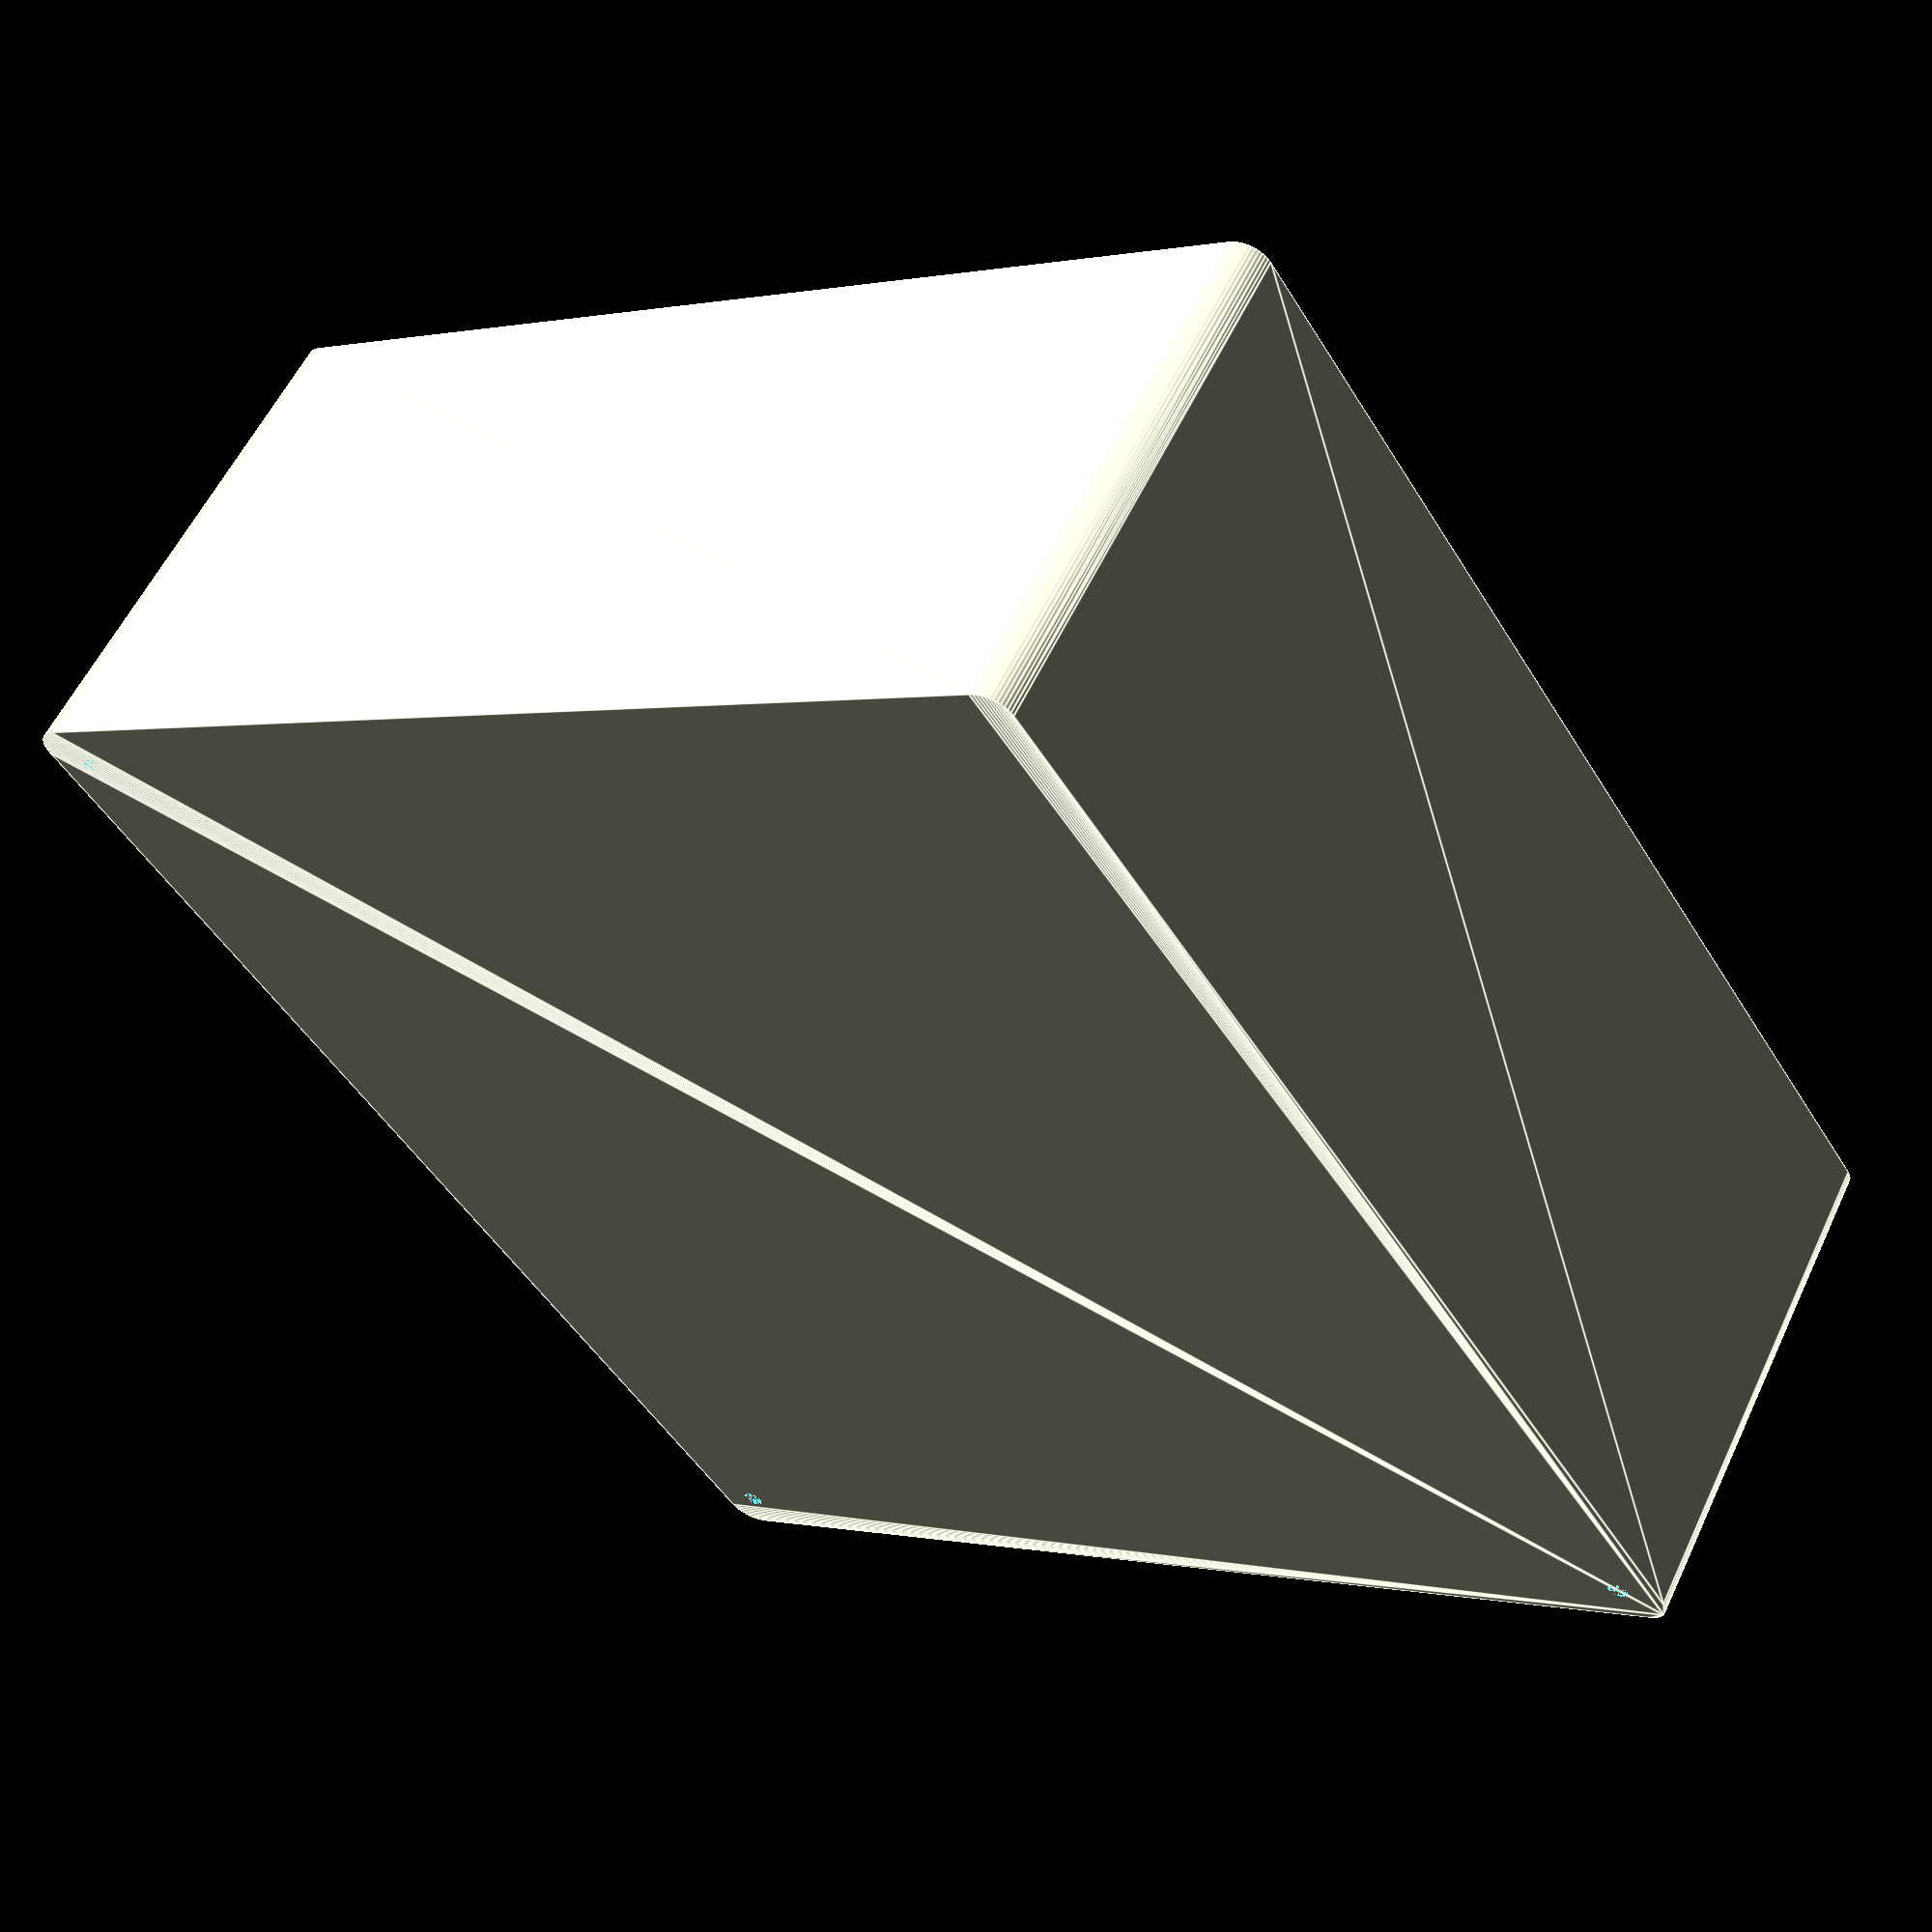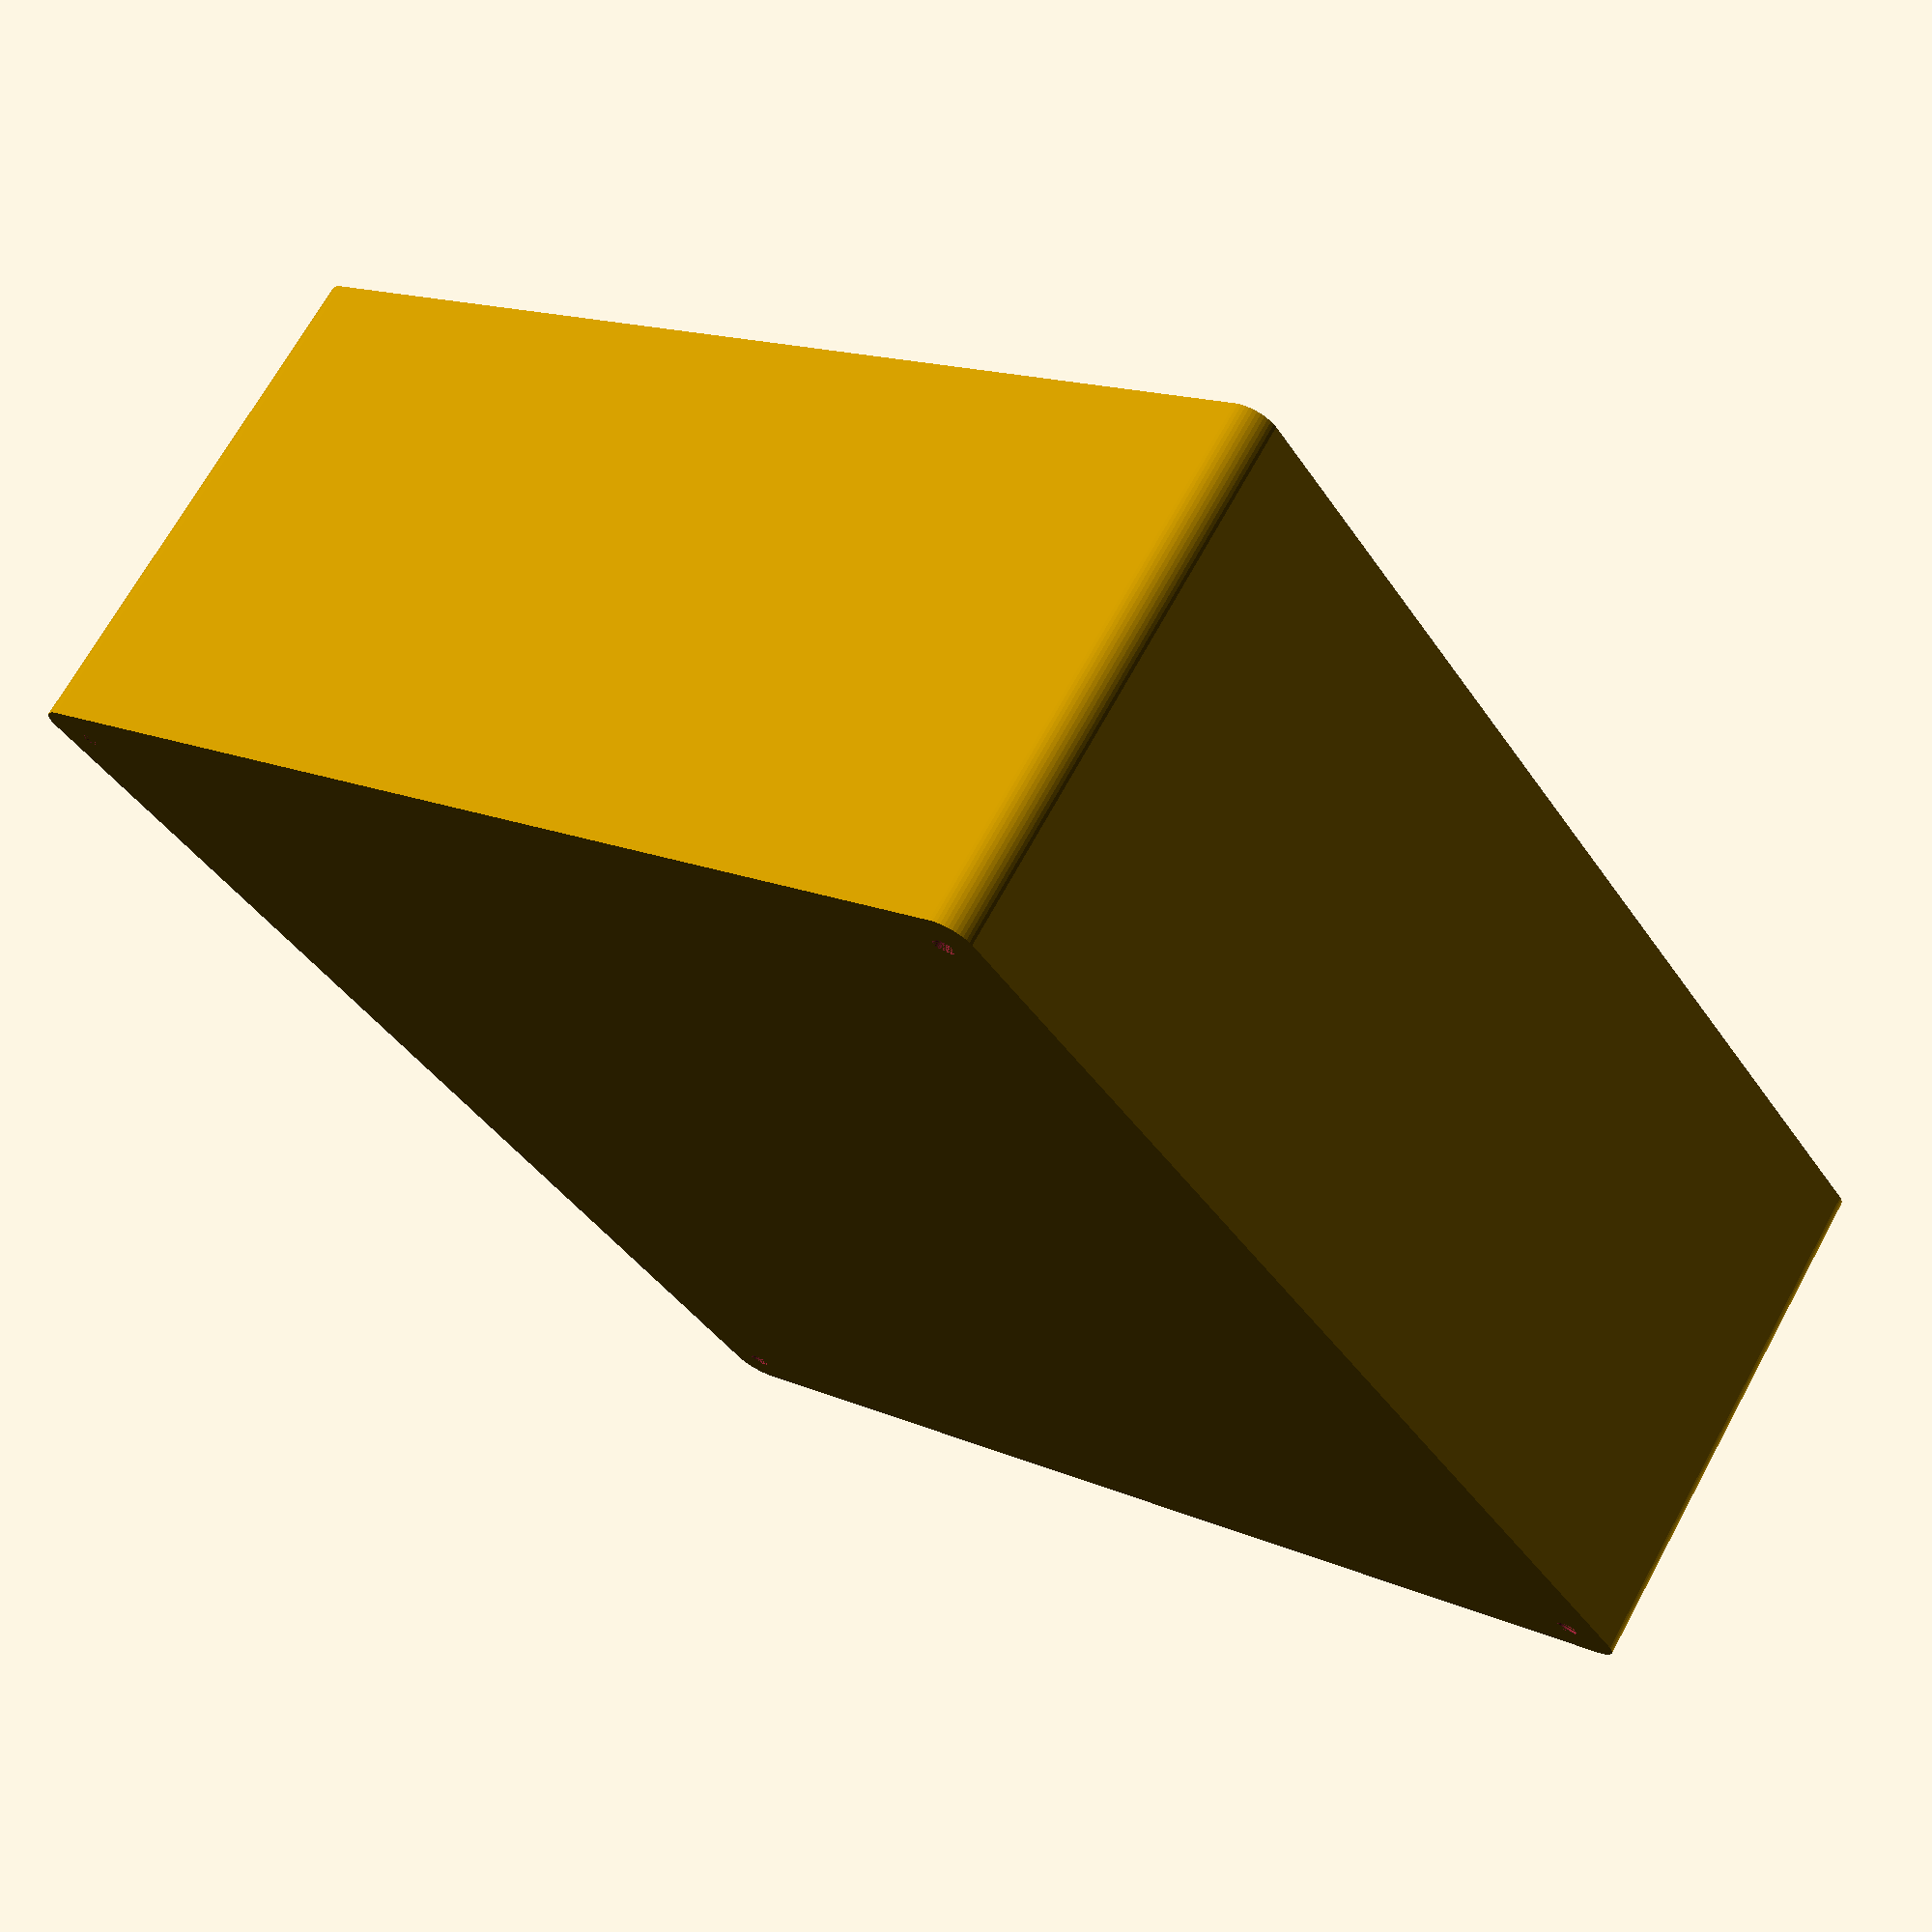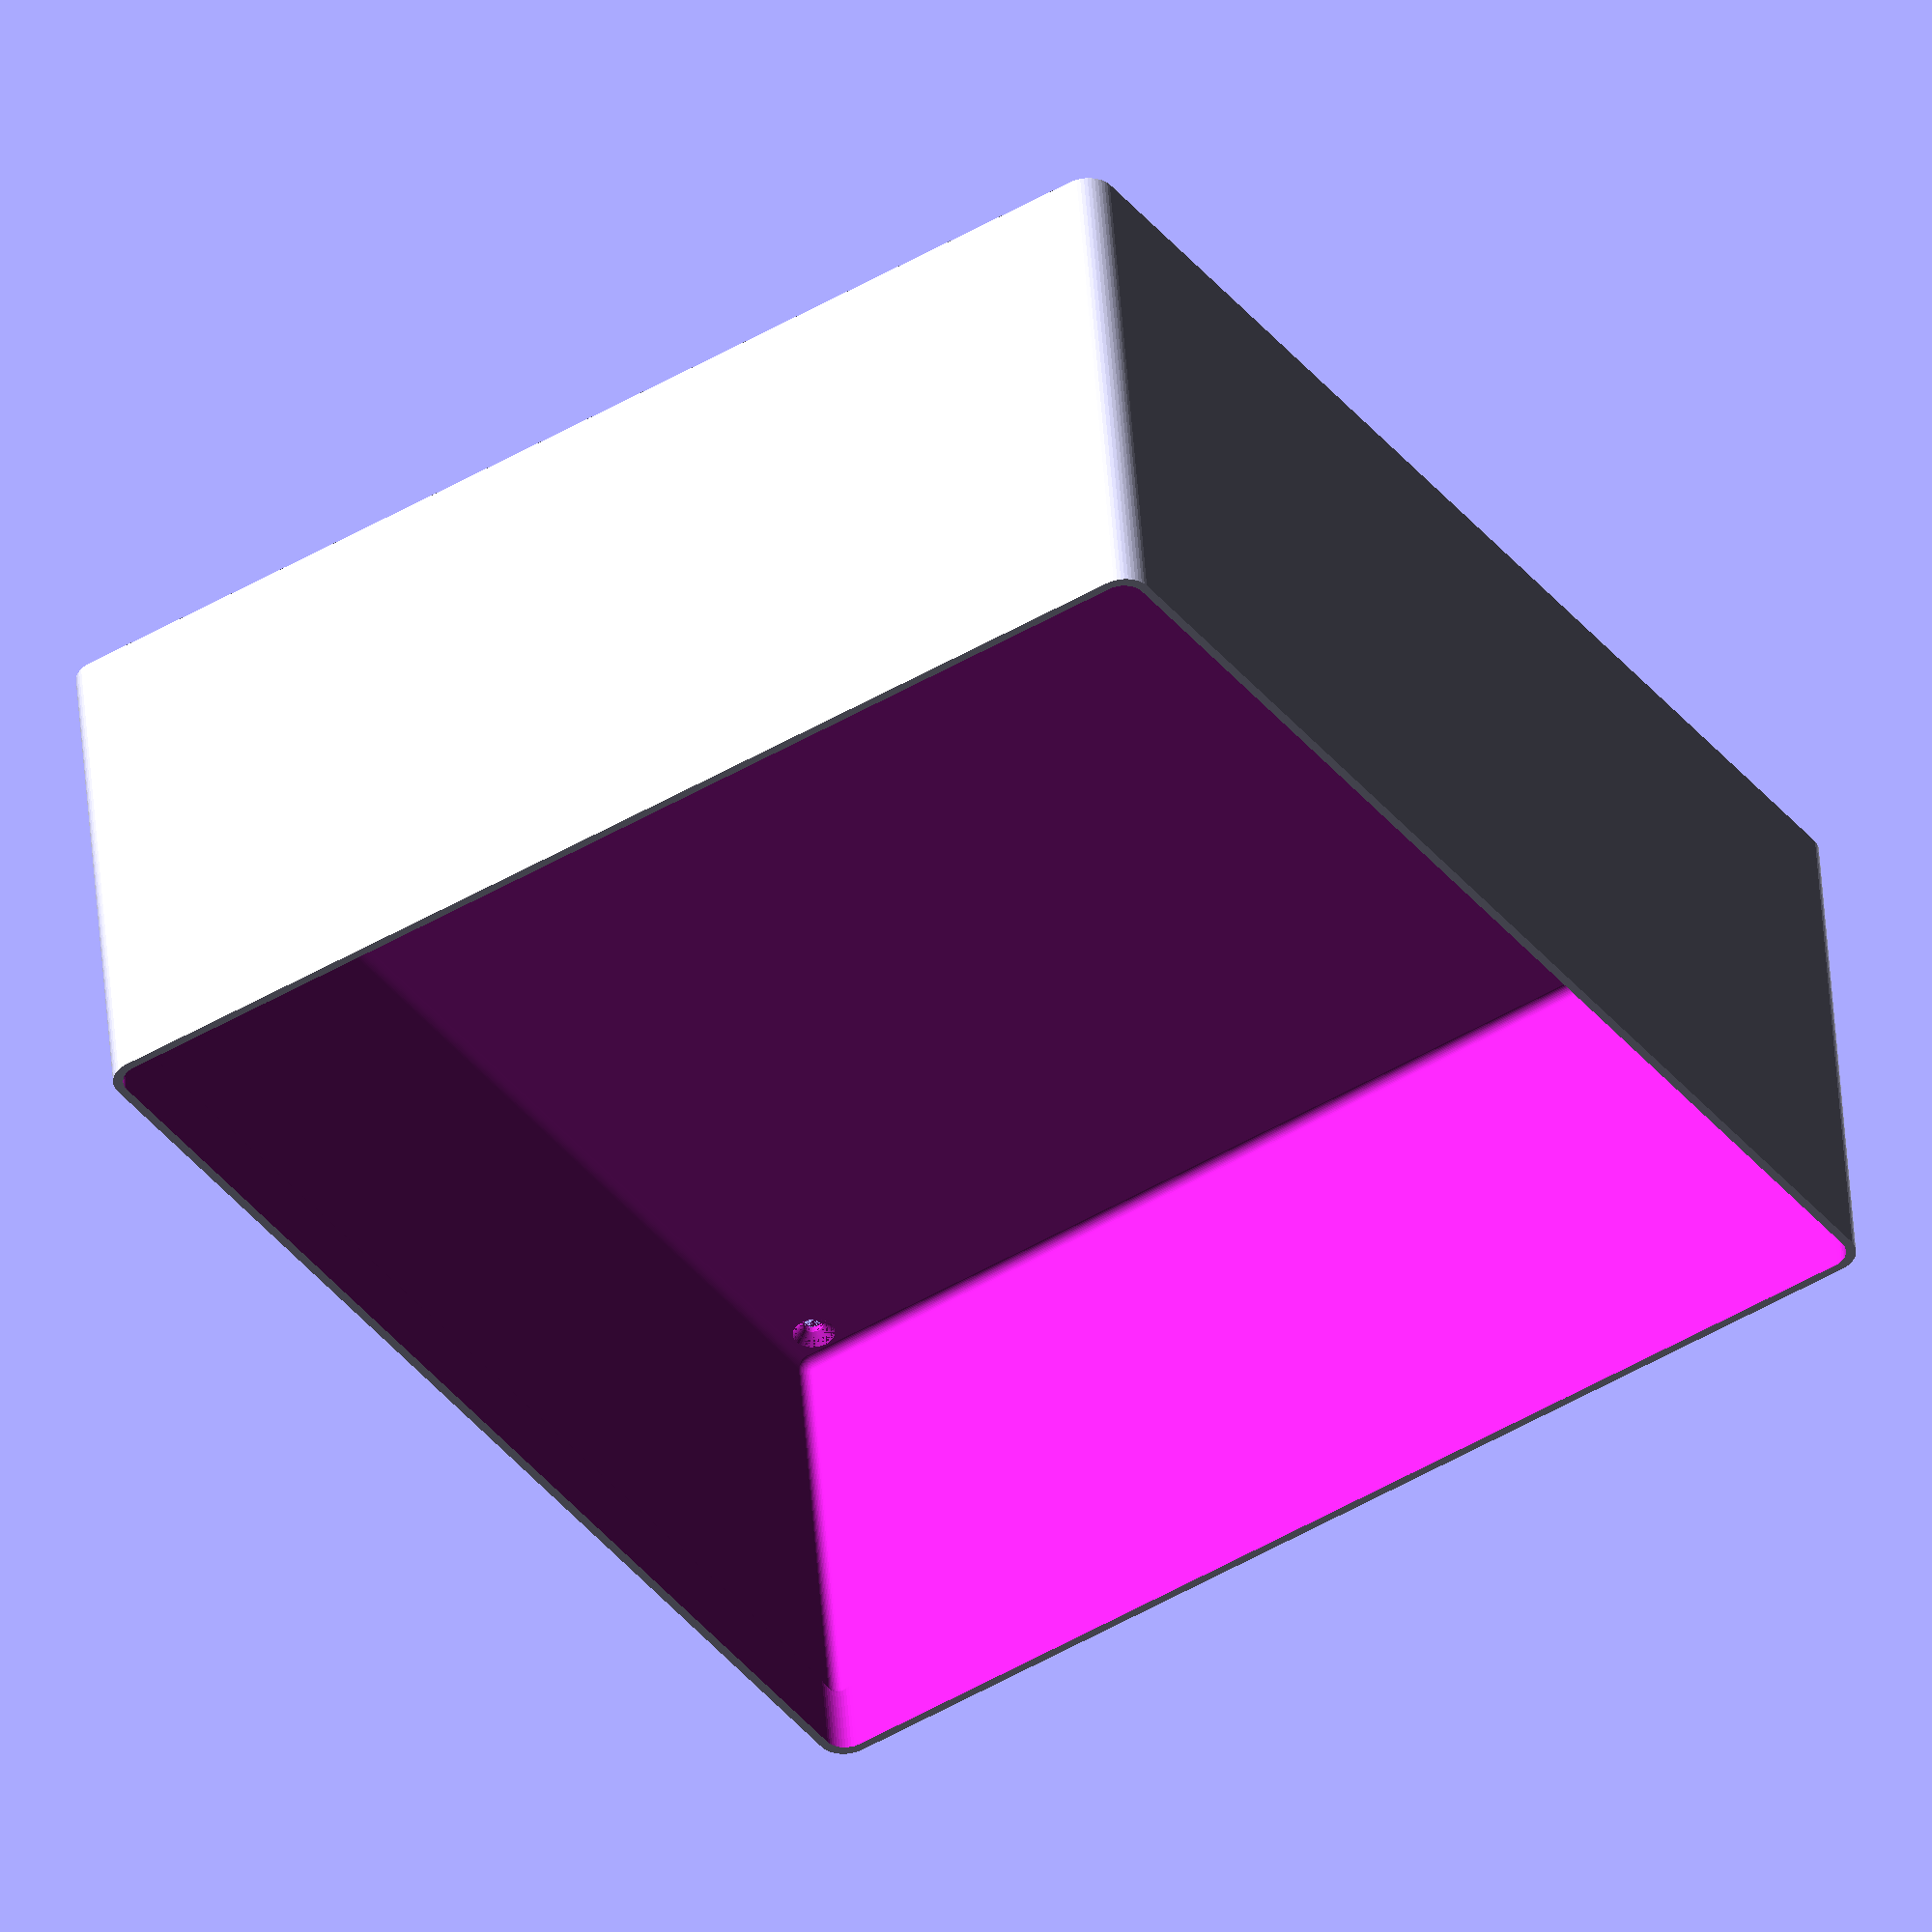
<openscad>
$fn = 50;


difference() {
	difference() {
		union() {
			hull() {
				translate(v = [-107.5000000000, 100.0000000000, 0]) {
					cylinder(h = 90, r = 5);
				}
				translate(v = [107.5000000000, 100.0000000000, 0]) {
					cylinder(h = 90, r = 5);
				}
				translate(v = [-107.5000000000, -100.0000000000, 0]) {
					cylinder(h = 90, r = 5);
				}
				translate(v = [107.5000000000, -100.0000000000, 0]) {
					cylinder(h = 90, r = 5);
				}
			}
		}
		union() {
			translate(v = [-105.0000000000, -97.5000000000, 3]) {
				rotate(a = [0, 0, 0]) {
					difference() {
						union() {
							translate(v = [0, 0, -3.0000000000]) {
								cylinder(h = 3, r = 1.5000000000);
							}
							translate(v = [0, 0, -1.9000000000]) {
								cylinder(h = 1.9000000000, r1 = 1.8000000000, r2 = 3.6000000000);
							}
							cylinder(h = 250, r = 3.6000000000);
							translate(v = [0, 0, -3.0000000000]) {
								cylinder(h = 3, r = 1.8000000000);
							}
							translate(v = [0, 0, -3.0000000000]) {
								cylinder(h = 3, r = 1.5000000000);
							}
						}
						union();
					}
				}
			}
			translate(v = [105.0000000000, -97.5000000000, 3]) {
				rotate(a = [0, 0, 0]) {
					difference() {
						union() {
							translate(v = [0, 0, -3.0000000000]) {
								cylinder(h = 3, r = 1.5000000000);
							}
							translate(v = [0, 0, -1.9000000000]) {
								cylinder(h = 1.9000000000, r1 = 1.8000000000, r2 = 3.6000000000);
							}
							cylinder(h = 250, r = 3.6000000000);
							translate(v = [0, 0, -3.0000000000]) {
								cylinder(h = 3, r = 1.8000000000);
							}
							translate(v = [0, 0, -3.0000000000]) {
								cylinder(h = 3, r = 1.5000000000);
							}
						}
						union();
					}
				}
			}
			translate(v = [-105.0000000000, 97.5000000000, 3]) {
				rotate(a = [0, 0, 0]) {
					difference() {
						union() {
							translate(v = [0, 0, -3.0000000000]) {
								cylinder(h = 3, r = 1.5000000000);
							}
							translate(v = [0, 0, -1.9000000000]) {
								cylinder(h = 1.9000000000, r1 = 1.8000000000, r2 = 3.6000000000);
							}
							cylinder(h = 250, r = 3.6000000000);
							translate(v = [0, 0, -3.0000000000]) {
								cylinder(h = 3, r = 1.8000000000);
							}
							translate(v = [0, 0, -3.0000000000]) {
								cylinder(h = 3, r = 1.5000000000);
							}
						}
						union();
					}
				}
			}
			translate(v = [105.0000000000, 97.5000000000, 3]) {
				rotate(a = [0, 0, 0]) {
					difference() {
						union() {
							translate(v = [0, 0, -3.0000000000]) {
								cylinder(h = 3, r = 1.5000000000);
							}
							translate(v = [0, 0, -1.9000000000]) {
								cylinder(h = 1.9000000000, r1 = 1.8000000000, r2 = 3.6000000000);
							}
							cylinder(h = 250, r = 3.6000000000);
							translate(v = [0, 0, -3.0000000000]) {
								cylinder(h = 3, r = 1.8000000000);
							}
							translate(v = [0, 0, -3.0000000000]) {
								cylinder(h = 3, r = 1.5000000000);
							}
						}
						union();
					}
				}
			}
			translate(v = [0, 0, 2.9925000000]) {
				hull() {
					union() {
						translate(v = [-107.0000000000, 99.5000000000, 4]) {
							cylinder(h = 127, r = 4);
						}
						translate(v = [-107.0000000000, 99.5000000000, 4]) {
							sphere(r = 4);
						}
						translate(v = [-107.0000000000, 99.5000000000, 131]) {
							sphere(r = 4);
						}
					}
					union() {
						translate(v = [107.0000000000, 99.5000000000, 4]) {
							cylinder(h = 127, r = 4);
						}
						translate(v = [107.0000000000, 99.5000000000, 4]) {
							sphere(r = 4);
						}
						translate(v = [107.0000000000, 99.5000000000, 131]) {
							sphere(r = 4);
						}
					}
					union() {
						translate(v = [-107.0000000000, -99.5000000000, 4]) {
							cylinder(h = 127, r = 4);
						}
						translate(v = [-107.0000000000, -99.5000000000, 4]) {
							sphere(r = 4);
						}
						translate(v = [-107.0000000000, -99.5000000000, 131]) {
							sphere(r = 4);
						}
					}
					union() {
						translate(v = [107.0000000000, -99.5000000000, 4]) {
							cylinder(h = 127, r = 4);
						}
						translate(v = [107.0000000000, -99.5000000000, 4]) {
							sphere(r = 4);
						}
						translate(v = [107.0000000000, -99.5000000000, 131]) {
							sphere(r = 4);
						}
					}
				}
			}
		}
	}
	union() {
		translate(v = [0, 0, 2.9925000000]) {
			hull() {
				union() {
					translate(v = [-109.0000000000, 101.5000000000, 2]) {
						cylinder(h = 71, r = 2);
					}
					translate(v = [-109.0000000000, 101.5000000000, 2]) {
						sphere(r = 2);
					}
					translate(v = [-109.0000000000, 101.5000000000, 73]) {
						sphere(r = 2);
					}
				}
				union() {
					translate(v = [109.0000000000, 101.5000000000, 2]) {
						cylinder(h = 71, r = 2);
					}
					translate(v = [109.0000000000, 101.5000000000, 2]) {
						sphere(r = 2);
					}
					translate(v = [109.0000000000, 101.5000000000, 73]) {
						sphere(r = 2);
					}
				}
				union() {
					translate(v = [-109.0000000000, -101.5000000000, 2]) {
						cylinder(h = 71, r = 2);
					}
					translate(v = [-109.0000000000, -101.5000000000, 2]) {
						sphere(r = 2);
					}
					translate(v = [-109.0000000000, -101.5000000000, 73]) {
						sphere(r = 2);
					}
				}
				union() {
					translate(v = [109.0000000000, -101.5000000000, 2]) {
						cylinder(h = 71, r = 2);
					}
					translate(v = [109.0000000000, -101.5000000000, 2]) {
						sphere(r = 2);
					}
					translate(v = [109.0000000000, -101.5000000000, 73]) {
						sphere(r = 2);
					}
				}
			}
		}
	}
}
</openscad>
<views>
elev=122.3 azim=303.4 roll=334.9 proj=p view=edges
elev=110.3 azim=124.4 roll=331.2 proj=p view=solid
elev=310.9 azim=236.3 roll=356.0 proj=o view=wireframe
</views>
